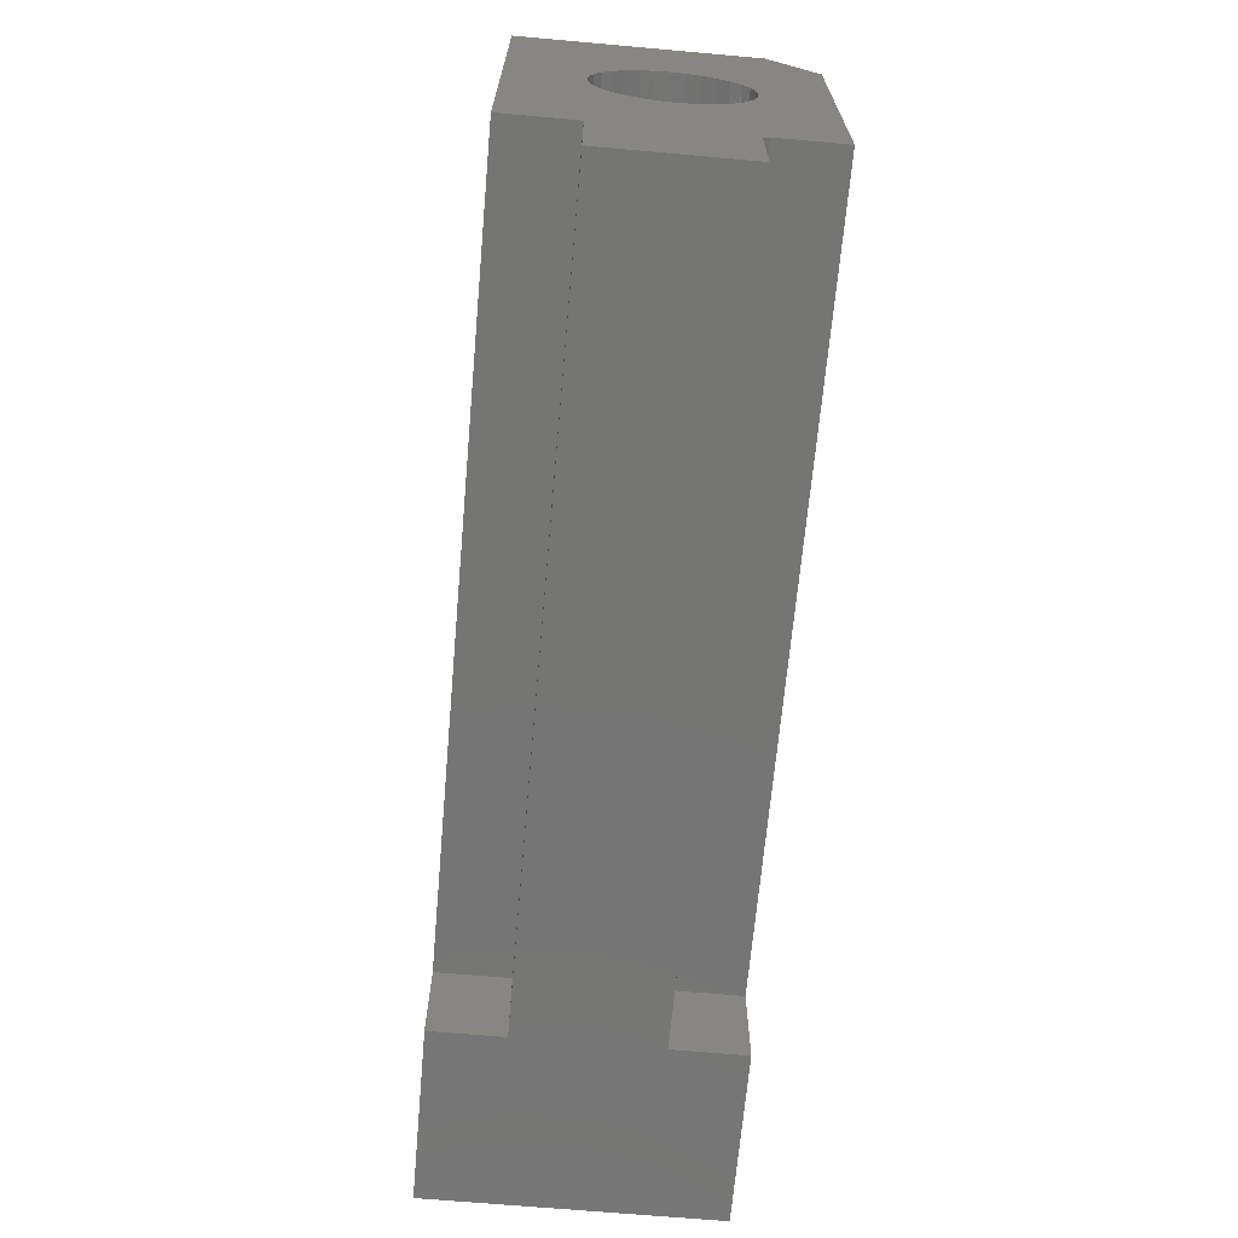
<metadata>
{"format":"stl","ext":"stl","renderer":"f3d","projection":"perspective","resolution":1024,"background":"white","views":[{"elev":-67.3,"azim":84.9,"up":"+Z"}]}
</metadata>
<code>
# stl→obj: 384 verts, 780 faces
v 0.07995 1.136e-16 -0.02058
v 0.07848 -0.08422 -0.03086
v 0.07812 -5.259e-18 -0.03906
v 0.07812 -0.08396 -0.03906
v 0.2671 -0.08434 -0.02904
v 0.2658 1.342e-16 -0.02058
v 0.2676 -0.08396 -0.03906
v 0.2676 5.259e-18 -0.03906
v 0.08534 1.151e-16 -0.002808
v 0.08586 -0.0917 -0.00157
v 0.08333 -0.08917 -0.008086
v 0.09409 1.17e-16 0.01357
v 0.08986 -0.0957 0.006606
v 0.1059 1.191e-16 0.02793
v 0.1089 -0.1147 0.03082
v 0.1013 -0.1072 0.02304
v 0.1202 1.214e-16 0.03971
v 0.117 -0.1229 0.03746
v 0.1255 -0.1314 0.043
v 0.1366 1.237e-16 0.04846
v 0.1433 -0.1492 0.05096
v 0.1544 1.259e-16 0.05385
v 0.158 -0.1639 0.0545
v 0.2091 1.317e-16 0.04846
v 0.214 -0.1375 0.04625
v 0.1937 -0.1579 0.05335
v 0.2399 1.34e-16 0.02793
v 0.2345 -0.117 0.03284
v 0.2255 1.331e-16 0.03971
v 0.2425 -0.109 0.02515
v 0.2603 -0.09123 -0.002675
v 0.2572 -0.09435 0.004058
v 0.2516 1.345e-16 0.01357
v 0.2604 1.346e-16 -0.002808
v 0.263 -0.0886 -0.009787
v 0.2649 -0.08658 -0.01679
v 0.2664 -0.08501 -0.02407
v 0.07991 -0.08572 -0.02075
v 0.09445 -0.1003 0.0141
v 0.1913 1.301e-16 0.05385
v 0.1729 -0.1787 0.05567
v 0.1729 1.281e-16 0.05567
v 0.2246 -0.127 0.04033
v 0.2498 -0.1018 0.01622
v 0.07812 -0.2734 -0.03906
v 0.07848 -0.2732 -0.03086
v 0.07812 -0.3672 -0.03906
v 0.07995 -0.3672 -0.02058
v 0.2658 -0.3672 -0.02058
v 0.2671 -0.2731 -0.02904
v 0.2676 -0.3672 -0.03906
v 0.2676 -0.2734 -0.03906
v 0.07991 -0.2717 -0.02075
v 0.09409 -0.3672 0.01357
v 0.08534 -0.3672 -0.002808
v 0.08586 -0.2657 -0.00157
v 0.08986 -0.2617 0.006606
v 0.1089 -0.2427 0.03082
v 0.1059 -0.3672 0.02793
v 0.1013 -0.2502 0.02304
v 0.1202 -0.3672 0.03971
v 0.117 -0.2346 0.03746
v 0.1255 -0.226 0.043
v 0.1366 -0.3672 0.04846
v 0.1433 -0.2082 0.05096
v 0.1544 -0.3672 0.05385
v 0.158 -0.1935 0.0545
v 0.2091 -0.3672 0.04846
v 0.1913 -0.3672 0.05385
v 0.1937 -0.1995 0.05335
v 0.2255 -0.3672 0.03971
v 0.2246 -0.2304 0.04033
v 0.2345 -0.2404 0.03284
v 0.2399 -0.3672 0.02793
v 0.2516 -0.3672 0.01357
v 0.2498 -0.2556 0.01622
v 0.2572 -0.2631 0.004058
v 0.2664 -0.2724 -0.02407
v 0.2649 -0.2708 -0.01679
v 0.1729 -0.3672 0.05567
v 0.2604 -0.3672 -0.002808
v 0.2603 -0.2662 -0.002675
v 0.263 -0.2688 -0.009787
v 0.08333 -0.2682 -0.008086
v 0.09445 -0.2571 0.0141
v 0.214 -0.2199 0.04625
v 0.2425 -0.2484 0.02515
v 0.2658 1.321e-16 -0.05754
v 0.2672 -0.08422 -0.04727
v 0.07866 -0.08434 -0.04909
v 0.07995 1.115e-16 -0.05754
v 0.2604 1.305e-16 -0.07532
v 0.2599 -0.0917 -0.07656
v 0.2624 -0.08917 -0.07004
v 0.2516 1.287e-16 -0.0917
v 0.2559 -0.0957 -0.08473
v 0.2399 1.266e-16 -0.1061
v 0.2368 -0.1147 -0.1089
v 0.2444 -0.1072 -0.1012
v 0.2255 1.243e-16 -0.1178
v 0.2287 -0.1229 -0.1156
v 0.2202 -0.1314 -0.1211
v 0.2091 1.22e-16 -0.1266
v 0.2024 -0.1492 -0.1291
v 0.1913 1.197e-16 -0.132
v 0.1877 -0.1639 -0.1326
v 0.1366 1.14e-16 -0.1266
v 0.1317 -0.1375 -0.1244
v 0.152 -0.1579 -0.1315
v 0.1059 1.117e-16 -0.1061
v 0.1112 -0.117 -0.111
v 0.1202 1.126e-16 -0.1178
v 0.1032 -0.109 -0.1033
v 0.08539 -0.09123 -0.07545
v 0.08851 -0.09435 -0.08218
v 0.09409 1.112e-16 -0.0917
v 0.08534 1.111e-16 -0.07532
v 0.08276 -0.0886 -0.06834
v 0.08078 -0.08658 -0.06134
v 0.07932 -0.08501 -0.05405
v 0.2658 -0.08572 -0.05737
v 0.2513 -0.1003 -0.09222
v 0.1544 1.156e-16 -0.132
v 0.1729 -0.1787 -0.1338
v 0.1729 1.176e-16 -0.1338
v 0.1212 -0.127 -0.1185
v 0.09593 -0.1018 -0.09434
v 0.2672 -0.2732 -0.04727
v 0.2658 -0.3672 -0.05754
v 0.07995 -0.3672 -0.05754
v 0.07866 -0.2731 -0.04909
v 0.2658 -0.2717 -0.05737
v 0.2516 -0.3672 -0.0917
v 0.2604 -0.3672 -0.07532
v 0.2599 -0.2657 -0.07656
v 0.2559 -0.2617 -0.08473
v 0.2368 -0.2427 -0.1089
v 0.2399 -0.3672 -0.1061
v 0.2444 -0.2502 -0.1012
v 0.2255 -0.3672 -0.1178
v 0.2287 -0.2346 -0.1156
v 0.2202 -0.226 -0.1211
v 0.2091 -0.3672 -0.1266
v 0.2024 -0.2082 -0.1291
v 0.1913 -0.3672 -0.132
v 0.1877 -0.1935 -0.1326
v 0.1366 -0.3672 -0.1266
v 0.1544 -0.3672 -0.132
v 0.152 -0.1995 -0.1315
v 0.1202 -0.3672 -0.1178
v 0.1212 -0.2304 -0.1185
v 0.1112 -0.2404 -0.111
v 0.1059 -0.3672 -0.1061
v 0.09409 -0.3672 -0.0917
v 0.09593 -0.2556 -0.09434
v 0.08851 -0.2631 -0.08218
v 0.07932 -0.2724 -0.05405
v 0.08078 -0.2708 -0.06134
v 0.1729 -0.3672 -0.1338
v 0.08534 -0.3672 -0.07532
v 0.08539 -0.2662 -0.07545
v 0.08276 -0.2688 -0.06834
v 0.2624 -0.2682 -0.07004
v 0.2513 -0.2571 -0.09222
v 0.1317 -0.2199 -0.1244
v 0.1032 -0.2484 -0.1033
v -0.4443 -0.3672 0.05567
v -0.4258 -0.3672 0.05385
v -0.4081 -0.3672 0.04846
v -0.3917 -0.3672 0.03971
v -0.4081 -0.3672 -0.1266
v -0.4258 -0.3672 -0.132
v -0.4443 -0.3672 -0.1338
v -0.75 -0.3672 0.2135
v -0.75 -0.3672 -0.4062
v -0.5234 -0.3672 -0.4062
v -0.5234 -0.3672 -0.2812
v -0.5231 -0.3672 -0.0917
v -0.5319 -0.3672 -0.07532
v -0.5372 -0.3672 -0.05754
v -0.5391 -0.3672 -0.03906
v -0.5372 -0.3672 -0.02058
v -0.5319 -0.3672 -0.002808
v -0.5231 -0.3672 0.01357
v -0.5113 -0.3672 0.02793
v -0.497 -0.3672 0.03971
v -0.4806 -0.3672 0.04846
v -0.4628 -0.3672 0.05385
v 0.4766 -0.3672 0.2135
v 0.4766 -0.3672 -0.2812
v -0.4628 -0.3672 -0.132
v -0.4806 -0.3672 -0.1266
v -0.497 -0.3672 -0.1178
v -0.5113 -0.3672 -0.1061
v -0.3773 -0.3672 0.02793
v -0.3656 -0.3672 0.01357
v -0.3568 -0.3672 -0.002808
v -0.3514 -0.3672 -0.02058
v -0.3496 -0.3672 -0.03906
v -0.3514 -0.3672 -0.05754
v -0.3568 -0.3672 -0.07532
v -0.3656 -0.3672 -0.0917
v -0.3773 -0.3672 -0.1061
v -0.3917 -0.3672 -0.1178
v -0.4258 6.153e-17 0.05385
v -0.4443 5.958e-17 0.05567
v -0.4081 6.32e-17 0.04846
v -0.3917 6.454e-17 0.03971
v -0.4081 5.349e-17 -0.1266
v -0.4258 5.121e-17 -0.132
v -0.4443 4.906e-17 -0.1338
v -0.75 3.007e-17 0.1354
v 0.4766 1.662e-16 0.1354
v -0.4628 5.743e-17 0.05385
v -0.4806 5.515e-17 0.04846
v -0.497 5.285e-17 0.03971
v -0.5113 5.06e-17 0.02793
v -0.5231 4.85e-17 0.01357
v -0.5319 4.661e-17 -0.002808
v -0.5372 4.503e-17 -0.02058
v -0.5391 -1.052e-17 -0.03906
v -0.5372 4.298e-17 -0.05754
v -0.5319 4.259e-17 -0.07532
v -0.5231 4.265e-17 -0.0917
v -0.5234 -0.0003289 -0.2812
v -0.5234 2.515e-17 -0.4062
v -0.75 0 -0.4062
v -0.5113 4.316e-17 -0.1061
v -0.497 4.41e-17 -0.1178
v -0.4806 4.544e-17 -0.1266
v -0.4628 4.711e-17 -0.132
v 0.4766 1.431e-16 -0.2812
v -0.3917 5.579e-17 -0.1178
v -0.3773 5.804e-17 -0.1061
v -0.3656 6.014e-17 -0.0917
v -0.3568 6.202e-17 -0.07532
v -0.3514 6.361e-17 -0.05754
v -0.3496 1.052e-17 -0.03906
v -0.3514 6.566e-17 -0.02058
v -0.3568 6.605e-17 -0.002808
v -0.3656 6.599e-17 0.01357
v -0.3773 6.548e-17 0.02793
v -0.3573 -0.2657 -0.00157
v -0.3548 -0.2682 -0.008086
v -0.3613 -0.2617 0.006606
v -0.3659 -0.2571 0.0141
v -0.397 -0.226 0.043
v -0.3885 -0.2346 0.03746
v -0.3885 -0.1229 0.03746
v -0.397 -0.1314 0.043
v -0.3613 -0.0957 0.006606
v -0.3659 -0.1003 0.0141
v -0.3573 -0.0917 -0.00157
v -0.3514 -0.2717 -0.02075
v -0.3499 -0.2732 -0.03086
v -0.3496 -0.2734 -0.03906
v -0.3804 -0.2427 0.03082
v -0.3728 -0.2502 0.02304
v -0.4148 -0.1492 0.05096
v -0.4295 -0.1639 0.0545
v -0.4443 -0.1787 0.05567
v -0.4295 -0.1935 0.0545
v -0.4148 -0.2082 0.05096
v -0.3728 -0.1072 0.02304
v -0.3804 -0.1147 0.03082
v -0.3548 -0.08917 -0.008086
v -0.3514 -0.08572 -0.02075
v -0.3499 -0.08422 -0.03086
v -0.3496 -0.08396 -0.03906
v 0.4766 -0.2662 -0.002808
v 0.4766 -0.2575 0.01357
v 0.4766 -0.2457 0.02793
v 0.4766 -0.2313 0.03971
v 0.4766 -0.215 0.04846
v 0.4766 -0.1972 0.05385
v 0.4766 -0.1424 0.04846
v 0.4766 -0.1602 0.05385
v 0.4766 -0.1261 0.03971
v 0.4766 -0.1117 0.02793
v 0.4766 -0.09993 0.01357
v 0.4766 -0.08578 -0.02058
v 0.4766 -0.1787 0.05567
v 0.4766 -0.2716 -0.02058
v 0.4766 -0.2734 -0.03906
v 0.4766 -0.09118 -0.002808
v 0.4766 -0.08396 -0.03906
v -0.3499 -0.2732 -0.04727
v -0.3499 -0.08422 -0.04727
v -0.3514 -0.08572 -0.05737
v -0.3548 -0.08917 -0.07004
v -0.3573 -0.0917 -0.07656
v -0.3613 -0.0957 -0.08473
v -0.3659 -0.1003 -0.09222
v -0.4148 -0.1492 -0.1291
v -0.4295 -0.1639 -0.1326
v -0.4295 -0.1935 -0.1326
v -0.4148 -0.2082 -0.1291
v -0.397 -0.226 -0.1211
v -0.3613 -0.2617 -0.08473
v -0.3573 -0.2657 -0.07656
v -0.3548 -0.2682 -0.07004
v -0.3514 -0.2717 -0.05737
v -0.4443 -0.1787 -0.1338
v -0.397 -0.1314 -0.1211
v -0.3885 -0.1229 -0.1156
v -0.3804 -0.1147 -0.1089
v -0.3728 -0.1072 -0.1012
v -0.3659 -0.2571 -0.09222
v -0.3728 -0.2502 -0.1012
v -0.3804 -0.2427 -0.1089
v -0.3885 -0.2346 -0.1156
v 0.4766 -0.2716 -0.05754
v 0.4766 -0.09118 -0.07532
v 0.4766 -0.09993 -0.0917
v 0.4766 -0.1117 -0.1061
v 0.4766 -0.1261 -0.1178
v 0.4766 -0.1424 -0.1266
v 0.4766 -0.1602 -0.132
v 0.4766 -0.215 -0.1266
v 0.4766 -0.1972 -0.132
v 0.4766 -0.2313 -0.1178
v 0.4766 -0.2457 -0.1061
v 0.4766 -0.2575 -0.0917
v 0.4766 -0.2662 -0.07532
v 0.4766 -0.08578 -0.05754
v 0.4766 -0.1787 -0.1338
v -0.5071 -0.2415 0.03188
v -0.5157 -0.2501 0.02321
v -0.4659 -0.2003 0.05318
v -0.4659 -0.1571 0.05318
v -0.5234 -0.2578 0.01306
v -0.5234 -0.09959 0.01306
v -0.5234 -0.1787 0.01306
v -0.487 -0.2213 0.04553
v -0.4973 -0.2317 0.03947
v -0.5071 -0.1159 0.03188
v -0.5157 -0.1073 0.02321
v -0.487 -0.1361 0.04553
v -0.4973 -0.1257 0.03947
v -0.487 -0.1361 -0.1237
v -0.4659 -0.1571 -0.1313
v -0.4659 -0.2003 -0.1313
v -0.487 -0.2213 -0.1237
v -0.5234 -0.2578 -0.09118
v -0.5234 -0.1787 -0.09118
v -0.5234 -0.09959 -0.09118
v -0.5157 -0.1073 -0.1013
v -0.5071 -0.1159 -0.11
v -0.4973 -0.1257 -0.1176
v -0.5157 -0.2501 -0.1013
v -0.5071 -0.2415 -0.11
v -0.4973 -0.2317 -0.1176
v -0.5234 -0.2472 0.02636
v -0.5234 -0.2344 0.03755
v -0.5234 -0.2198 0.04628
v -0.5234 -0.2039 0.05225
v -0.5234 -0.1872 0.05529
v -0.5234 -0.1535 0.05225
v -0.5234 -0.1702 0.05529
v -0.5234 -0.1376 0.04628
v -0.5234 -0.123 0.03755
v -0.5234 -0.1102 0.02636
v -0.5234 -0.1102 -0.1045
v -0.5234 -0.123 -0.1157
v -0.5234 -0.1376 -0.1244
v -0.5234 -0.1535 -0.1304
v -0.5234 -0.1702 -0.1334
v -0.5234 -0.2039 -0.1304
v -0.5234 -0.1872 -0.1334
v -0.5234 -0.2198 -0.1244
v -0.5234 -0.2344 -0.1157
v -0.5234 -0.2472 -0.1045
v 0.4766 -0.08594 -0.2812
v 0.4766 -0.09375 -0.2891
v 0.4766 -0.0625 0.2135
v 0.4766 -0.2738 -0.2812
v 0.4766 -0.2738 -0.4062
v 0.4766 -0.09375 -0.4062
v -0.5234 -0.09375 -0.4062
v -0.5234 -0.09375 -0.2891
v -0.5234 -0.08594 -0.2812
v -0.5234 -0.2738 -0.4062
v -0.5234 -0.2738 -0.2812
v -0.75 -0.0625 0.2135
f 1 2 3
f 2 4 3
f 5 6 7
f 6 8 7
f 9 10 11
f 10 9 12
f 13 10 12
f 14 15 16
f 15 14 17
f 18 15 17
f 19 18 17
f 20 19 17
f 20 21 19
f 21 20 22
f 22 23 21
f 24 25 26
f 27 28 29
f 27 30 28
f 31 32 33
f 34 31 33
f 35 31 34
f 36 35 34
f 6 36 34
f 6 37 36
f 5 37 6
f 2 1 38
f 38 1 9
f 38 9 11
f 13 12 39
f 39 12 14
f 39 14 16
f 24 26 40
f 40 26 41
f 40 41 42
f 42 41 23
f 42 23 22
f 28 43 29
f 29 43 25
f 29 25 24
f 32 44 33
f 33 44 30
f 33 30 27
f 45 46 47
f 46 48 47
f 49 50 51
f 50 52 51
f 53 48 46
f 54 55 56
f 54 56 57
f 58 59 60
f 61 59 58
f 58 62 61
f 61 62 63
f 63 64 61
f 65 64 63
f 66 64 65
f 67 66 65
f 68 69 70
f 71 72 73
f 73 74 71
f 75 76 77
f 78 49 79
f 49 78 50
f 41 70 69
f 41 69 80
f 41 80 66
f 41 66 67
f 81 75 77
f 81 77 82
f 81 82 83
f 81 83 79
f 81 79 49
f 56 55 84
f 84 55 48
f 84 48 53
f 57 85 54
f 54 85 60
f 54 60 59
f 70 86 68
f 68 86 72
f 68 72 71
f 73 87 74
f 74 87 76
f 74 76 75
f 88 89 8
f 89 7 8
f 90 91 4
f 91 3 4
f 92 93 94
f 93 92 95
f 96 93 95
f 97 98 99
f 98 97 100
f 101 98 100
f 102 101 100
f 103 102 100
f 103 104 102
f 104 103 105
f 105 106 104
f 107 108 109
f 110 111 112
f 110 113 111
f 114 115 116
f 117 114 116
f 118 114 117
f 119 118 117
f 91 119 117
f 91 120 119
f 90 120 91
f 89 88 121
f 121 88 92
f 121 92 94
f 96 95 122
f 122 95 97
f 122 97 99
f 107 109 123
f 123 109 124
f 123 124 125
f 125 124 106
f 125 106 105
f 111 126 112
f 112 126 108
f 112 108 107
f 115 127 116
f 116 127 113
f 116 113 110
f 52 128 51
f 128 129 51
f 130 131 47
f 131 45 47
f 132 129 128
f 133 134 135
f 133 135 136
f 137 138 139
f 140 138 137
f 137 141 140
f 140 141 142
f 142 143 140
f 144 143 142
f 145 143 144
f 146 145 144
f 147 148 149
f 150 151 152
f 152 153 150
f 154 155 156
f 157 130 158
f 130 157 131
f 124 149 148
f 124 148 159
f 124 159 145
f 124 145 146
f 160 154 156
f 160 156 161
f 160 161 162
f 160 162 158
f 160 158 130
f 135 134 163
f 163 134 129
f 163 129 132
f 136 164 133
f 133 164 139
f 133 139 138
f 149 165 147
f 147 165 151
f 147 151 150
f 152 166 153
f 153 166 155
f 153 155 154
f 80 167 168
f 80 168 66
f 66 168 169
f 66 169 64
f 64 169 170
f 64 170 61
f 150 171 147
f 147 171 172
f 147 172 148
f 148 172 173
f 148 173 159
f 174 175 176
f 174 176 177
f 174 177 178
f 174 178 179
f 174 179 180
f 174 180 181
f 174 181 182
f 174 182 183
f 174 183 184
f 174 184 185
f 174 185 186
f 174 186 187
f 174 187 188
f 174 188 167
f 174 167 80
f 174 80 189
f 177 190 159
f 177 159 173
f 177 173 191
f 177 191 192
f 177 192 193
f 177 193 194
f 177 194 178
f 190 49 51
f 190 51 129
f 190 129 134
f 190 134 133
f 190 133 138
f 190 138 140
f 190 140 143
f 190 143 145
f 190 145 159
f 189 80 69
f 189 69 68
f 189 68 71
f 189 71 74
f 189 74 75
f 189 75 81
f 189 81 49
f 189 49 190
f 61 170 59
f 59 170 195
f 59 195 54
f 54 195 196
f 54 196 55
f 55 196 197
f 55 197 48
f 48 197 198
f 48 198 47
f 47 198 199
f 47 199 130
f 130 199 200
f 130 200 160
f 160 200 201
f 160 201 154
f 154 201 202
f 154 202 153
f 153 202 203
f 153 203 150
f 150 203 204
f 150 204 171
f 205 206 42
f 22 205 42
f 207 205 22
f 20 207 22
f 208 207 20
f 17 208 20
f 107 209 112
f 210 209 107
f 123 210 107
f 211 210 123
f 125 211 123
f 212 213 42
f 212 42 206
f 212 206 214
f 212 214 215
f 212 215 216
f 212 216 217
f 212 217 218
f 212 218 219
f 212 219 220
f 212 220 221
f 212 221 222
f 212 222 223
f 212 223 224
f 212 224 225
f 212 225 226
f 212 226 227
f 225 224 228
f 225 228 229
f 225 229 230
f 225 230 231
f 225 231 211
f 225 211 125
f 225 125 232
f 232 125 105
f 232 105 103
f 232 103 100
f 232 100 97
f 232 97 95
f 232 95 92
f 232 92 88
f 232 88 8
f 232 8 6
f 213 232 6
f 213 6 34
f 213 34 33
f 213 33 27
f 213 27 29
f 213 29 24
f 213 24 40
f 213 40 42
f 209 233 112
f 112 233 234
f 112 234 110
f 110 234 235
f 110 235 116
f 116 235 236
f 116 236 117
f 117 236 237
f 117 237 91
f 91 237 238
f 91 238 3
f 3 238 239
f 3 239 1
f 1 239 240
f 1 240 9
f 9 240 241
f 9 241 12
f 12 241 242
f 12 242 14
f 14 242 208
f 14 208 17
f 243 56 244
f 57 56 243
f 245 57 243
f 85 57 245
f 246 85 245
f 247 63 248
f 249 18 250
f 251 13 252
f 10 13 251
f 253 10 251
f 11 10 253
f 56 84 244
f 244 84 53
f 244 53 254
f 254 53 46
f 254 46 255
f 255 46 45
f 255 45 256
f 63 62 248
f 248 62 58
f 248 58 257
f 257 58 60
f 257 60 258
f 258 60 85
f 258 85 246
f 18 19 250
f 250 19 21
f 250 21 259
f 259 21 23
f 259 23 260
f 260 23 41
f 260 41 261
f 261 41 67
f 261 67 262
f 262 67 65
f 262 65 263
f 263 65 63
f 263 63 247
f 13 39 252
f 252 39 16
f 252 16 264
f 264 16 15
f 264 15 265
f 265 15 18
f 265 18 249
f 253 266 11
f 11 266 267
f 11 267 38
f 38 267 268
f 38 268 2
f 2 268 269
f 2 269 4
f 270 79 83
f 82 270 83
f 271 270 82
f 271 82 77
f 272 87 73
f 73 273 272
f 274 86 70
f 70 275 274
f 276 277 26
f 278 43 28
f 28 279 278
f 280 44 32
f 37 281 36
f 41 26 277
f 41 277 282
f 41 282 275
f 41 275 70
f 283 284 52
f 283 52 50
f 283 50 78
f 283 78 79
f 283 79 270
f 285 280 32
f 285 32 31
f 285 31 35
f 285 35 36
f 285 36 281
f 37 5 281
f 281 5 7
f 281 7 286
f 77 76 271
f 271 76 87
f 271 87 272
f 73 72 273
f 273 72 86
f 273 86 274
f 26 25 276
f 276 25 43
f 276 43 278
f 28 30 279
f 279 30 44
f 279 44 280
f 131 287 45
f 287 256 45
f 288 90 269
f 90 4 269
f 90 288 289
f 120 90 289
f 119 120 289
f 290 119 289
f 118 119 290
f 114 118 290
f 291 114 290
f 115 114 291
f 292 115 291
f 127 115 292
f 292 293 127
f 294 109 108
f 295 109 294
f 149 296 297
f 297 165 149
f 298 165 297
f 299 156 155
f 156 299 300
f 300 161 156
f 161 300 301
f 301 162 161
f 158 162 301
f 302 158 301
f 302 157 158
f 131 157 302
f 287 131 302
f 124 109 295
f 124 295 303
f 124 303 296
f 124 296 149
f 294 108 304
f 304 108 126
f 304 126 305
f 305 126 111
f 305 111 306
f 306 111 113
f 306 113 307
f 307 113 127
f 307 127 293
f 299 155 308
f 308 155 166
f 308 166 309
f 309 166 152
f 309 152 310
f 310 152 151
f 310 151 311
f 311 151 165
f 311 165 298
f 312 128 284
f 128 52 284
f 93 313 94
f 314 313 93
f 314 93 96
f 98 315 99
f 316 315 98
f 98 101 316
f 316 101 102
f 102 317 316
f 104 317 102
f 318 317 104
f 106 318 104
f 144 319 320
f 319 144 142
f 142 321 319
f 141 321 142
f 321 141 137
f 137 322 321
f 322 137 139
f 128 312 132
f 323 322 139
f 323 139 164
f 323 164 136
f 323 136 135
f 323 135 324
f 7 89 286
f 286 89 121
f 286 121 325
f 325 121 94
f 325 94 313
f 96 122 314
f 314 122 99
f 314 99 315
f 144 320 146
f 146 320 326
f 146 326 124
f 124 326 318
f 124 318 106
f 135 163 324
f 324 163 132
f 324 132 312
f 268 239 269
f 239 238 269
f 198 255 199
f 255 256 199
f 327 185 328
f 329 188 187
f 168 262 263
f 263 169 168
f 169 263 247
f 247 170 169
f 248 170 247
f 170 248 257
f 257 195 170
f 195 257 258
f 255 198 254
f 214 330 215
f 259 260 205
f 207 259 205
f 250 259 207
f 208 250 207
f 208 249 250
f 265 249 208
f 242 265 208
f 251 252 241
f 253 251 241
f 240 253 241
f 268 267 239
f 331 328 185
f 331 185 184
f 331 184 183
f 331 183 219
f 261 262 168
f 261 168 167
f 261 167 188
f 261 188 329
f 261 330 214
f 261 214 206
f 261 206 205
f 261 205 260
f 196 195 258
f 196 258 246
f 196 246 245
f 196 245 243
f 196 243 197
f 219 218 332
f 219 332 333
f 219 333 331
f 329 187 334
f 334 187 186
f 334 186 335
f 335 186 185
f 335 185 327
f 243 244 197
f 197 244 254
f 197 254 198
f 221 220 181
f 181 220 182
f 220 219 182
f 182 219 183
f 336 337 217
f 217 337 332
f 217 332 218
f 330 338 215
f 215 338 339
f 215 339 216
f 216 339 336
f 216 336 217
f 265 242 264
f 264 242 241
f 264 241 252
f 253 240 266
f 266 240 239
f 266 239 267
f 256 287 199
f 287 200 199
f 237 288 238
f 288 269 238
f 236 291 290
f 291 236 235
f 292 291 235
f 234 306 307
f 306 234 233
f 305 306 233
f 304 305 233
f 209 304 233
f 209 294 304
f 294 209 210
f 210 295 294
f 230 340 341
f 302 200 287
f 202 201 300
f 202 300 299
f 310 203 309
f 204 203 310
f 310 311 204
f 204 311 298
f 298 171 204
f 297 171 298
f 172 171 297
f 296 172 297
f 192 191 342
f 343 192 342
f 303 342 191
f 303 191 173
f 303 173 172
f 303 172 296
f 223 179 344
f 223 344 345
f 223 345 346
f 223 346 224
f 288 237 289
f 289 237 236
f 289 236 290
f 292 235 293
f 293 235 234
f 293 234 307
f 230 341 231
f 231 341 303
f 231 303 211
f 211 303 295
f 211 295 210
f 347 348 228
f 228 348 349
f 228 349 229
f 229 349 340
f 229 340 230
f 346 347 224
f 224 347 228
f 223 222 179
f 179 222 180
f 222 221 180
f 180 221 181
f 300 201 301
f 301 201 200
f 301 200 302
f 299 308 202
f 202 308 309
f 202 309 203
f 350 194 351
f 351 194 193
f 351 193 352
f 352 193 192
f 352 192 343
f 179 178 344
f 344 178 194
f 344 194 350
f 353 328 331
f 327 328 353
f 354 327 353
f 354 335 327
f 335 354 355
f 329 356 357
f 358 330 359
f 338 330 358
f 358 360 338
f 339 338 360
f 361 339 360
f 336 339 361
f 362 336 361
f 362 337 336
f 337 362 332
f 261 329 357
f 261 357 359
f 261 359 330
f 335 355 334
f 334 355 356
f 334 356 329
f 363 347 346
f 348 347 363
f 364 348 363
f 364 349 348
f 349 364 365
f 341 366 367
f 368 342 369
f 343 342 368
f 368 370 343
f 352 343 370
f 371 352 370
f 351 352 371
f 372 351 371
f 372 350 351
f 350 372 344
f 303 341 367
f 303 367 369
f 303 369 342
f 349 365 340
f 340 365 366
f 340 366 341
f 344 372 345
f 364 370 365
f 365 370 368
f 365 368 366
f 366 368 369
f 366 369 367
f 346 345 363
f 363 345 372
f 363 372 364
f 364 372 371
f 364 371 370
f 359 357 356
f 359 356 358
f 358 356 355
f 358 355 360
f 360 355 354
f 332 362 333
f 331 333 353
f 353 333 362
f 353 362 354
f 354 362 361
f 354 361 360
f 373 326 374
f 189 190 312
f 189 312 284
f 189 284 283
f 189 283 270
f 189 270 271
f 189 271 272
f 189 272 273
f 189 273 274
f 189 274 275
f 189 275 282
f 189 282 375
f 232 325 313
f 232 313 314
f 232 314 315
f 232 315 316
f 232 316 317
f 232 317 318
f 232 318 326
f 232 326 373
f 213 375 282
f 213 282 277
f 213 277 276
f 213 276 278
f 213 278 279
f 213 279 280
f 213 280 285
f 213 285 281
f 213 281 286
f 213 286 325
f 213 325 232
f 190 376 326
f 190 326 320
f 190 320 319
f 190 319 321
f 190 321 322
f 190 322 323
f 190 323 324
f 190 324 312
f 376 377 326
f 326 377 378
f 326 378 374
f 379 226 380
f 380 226 225
f 380 225 381
f 374 378 380
f 380 378 379
f 232 373 225
f 225 373 381
f 373 374 381
f 381 374 380
f 175 227 226
f 175 226 379
f 175 379 382
f 175 382 176
f 382 379 377
f 377 379 378
f 176 382 177
f 177 382 383
f 376 190 383
f 383 190 177
f 377 376 382
f 382 376 383
f 227 175 212
f 212 175 174
f 212 174 384
f 189 375 174
f 174 375 384
f 375 213 384
f 384 213 212

</code>
